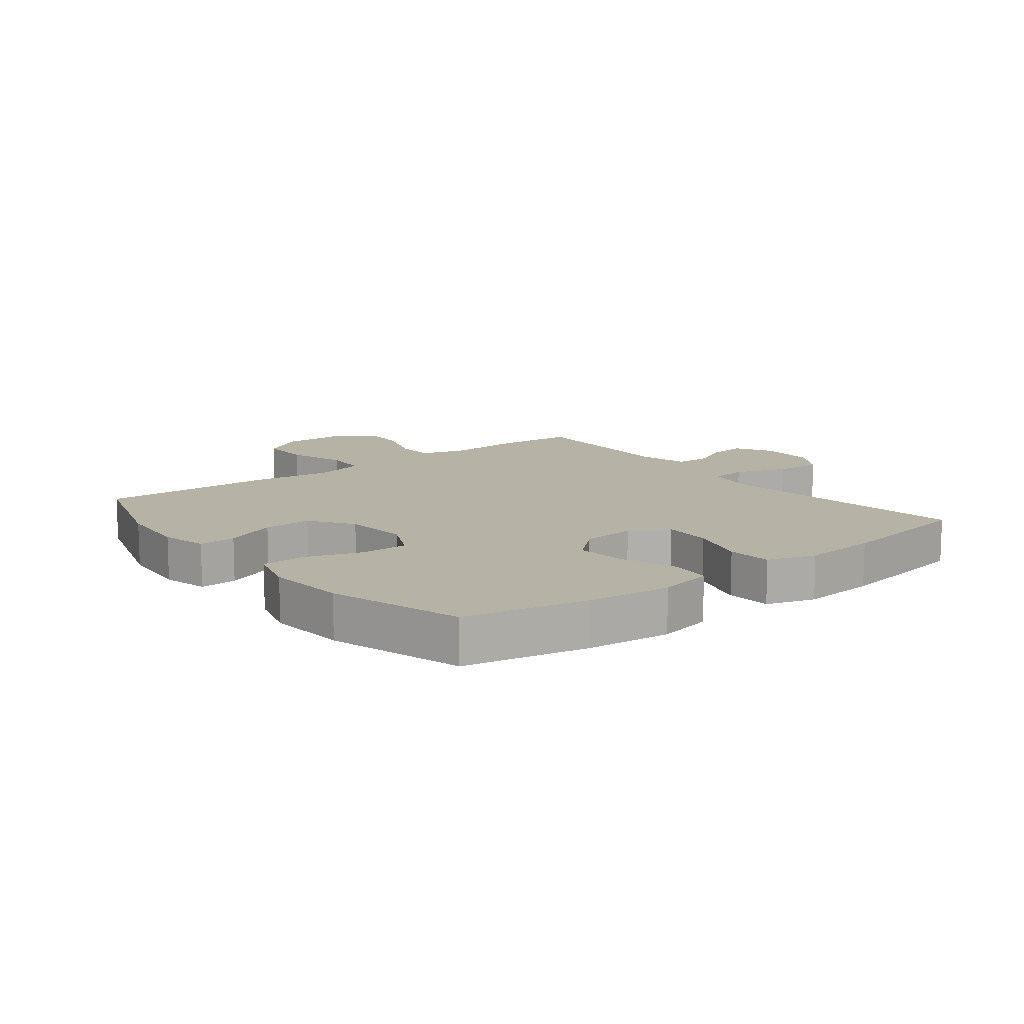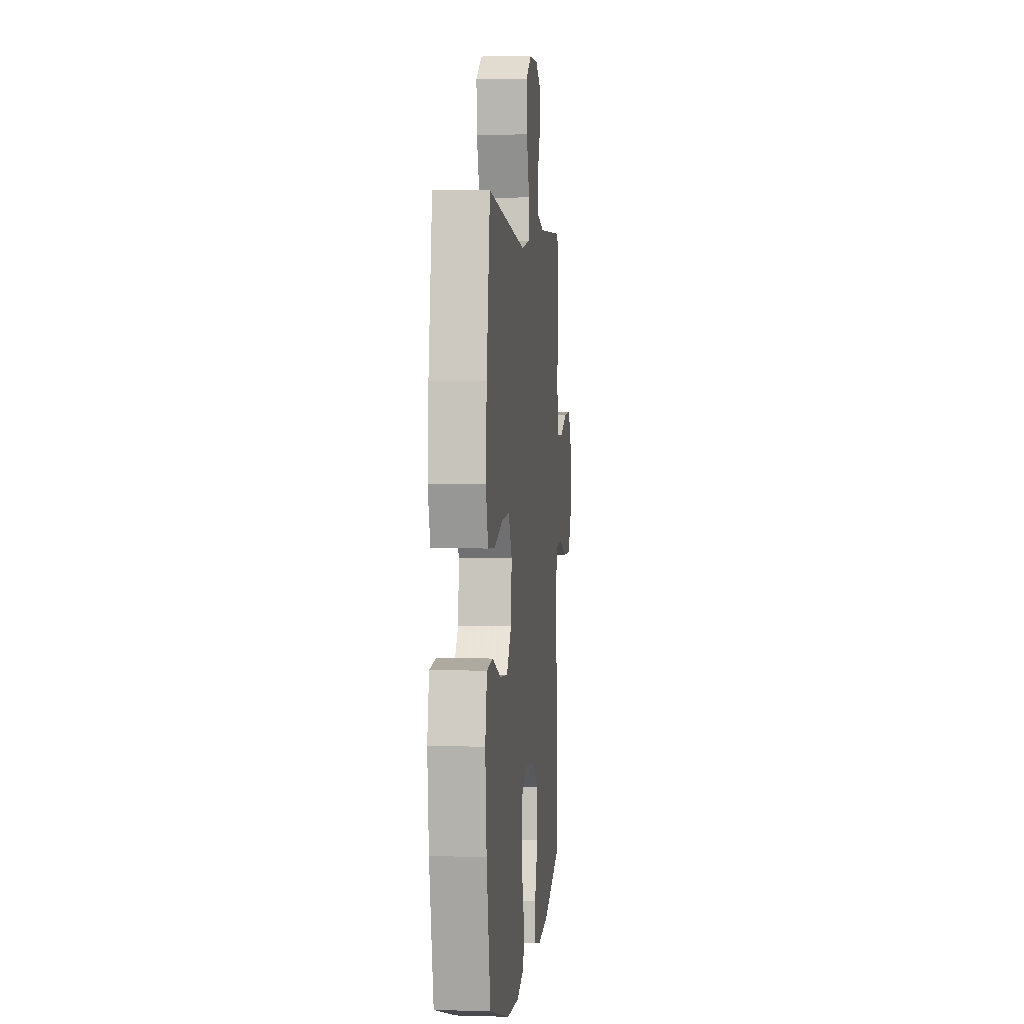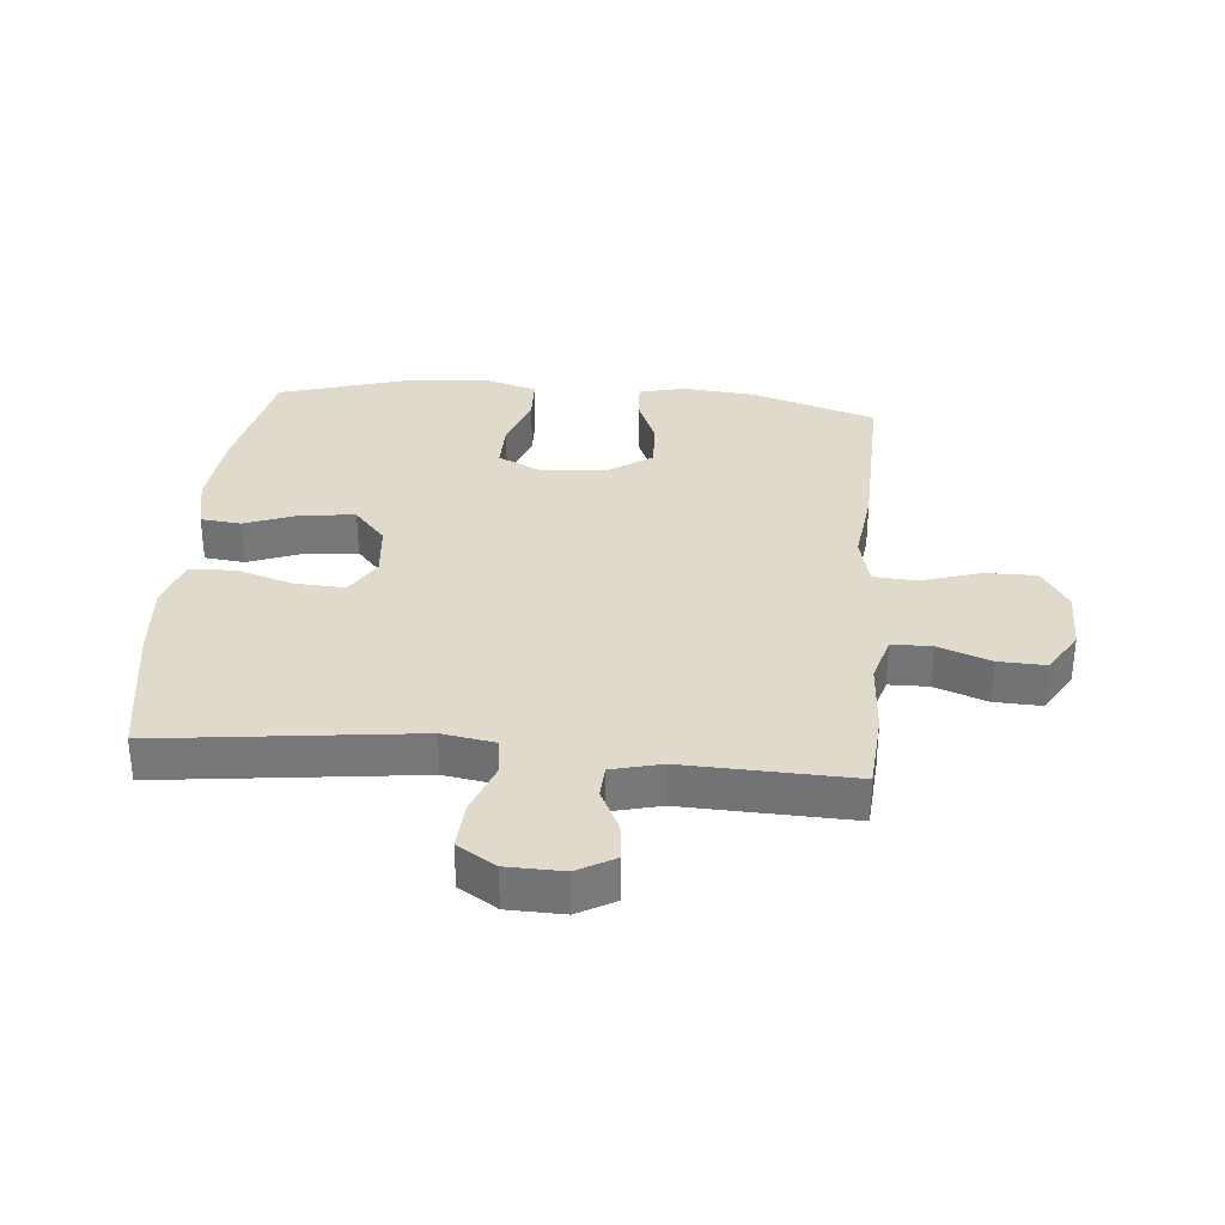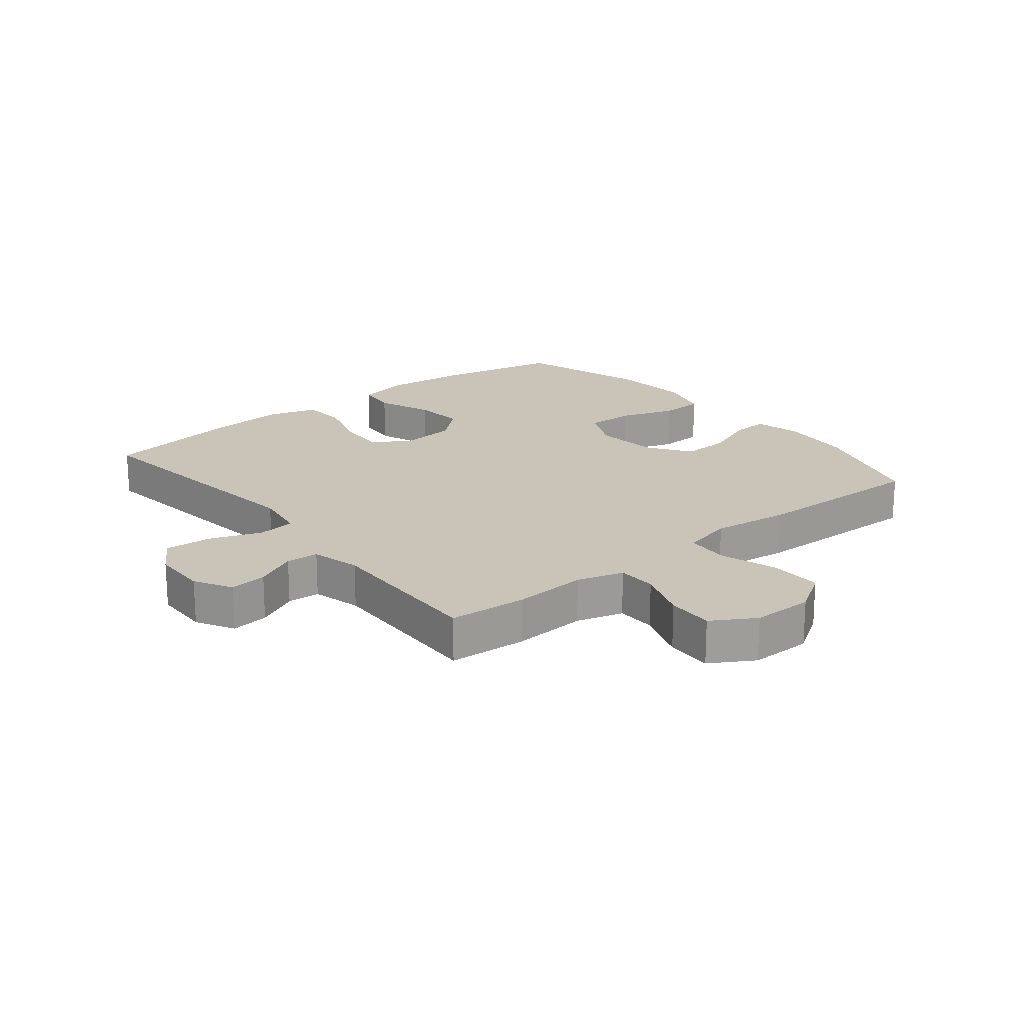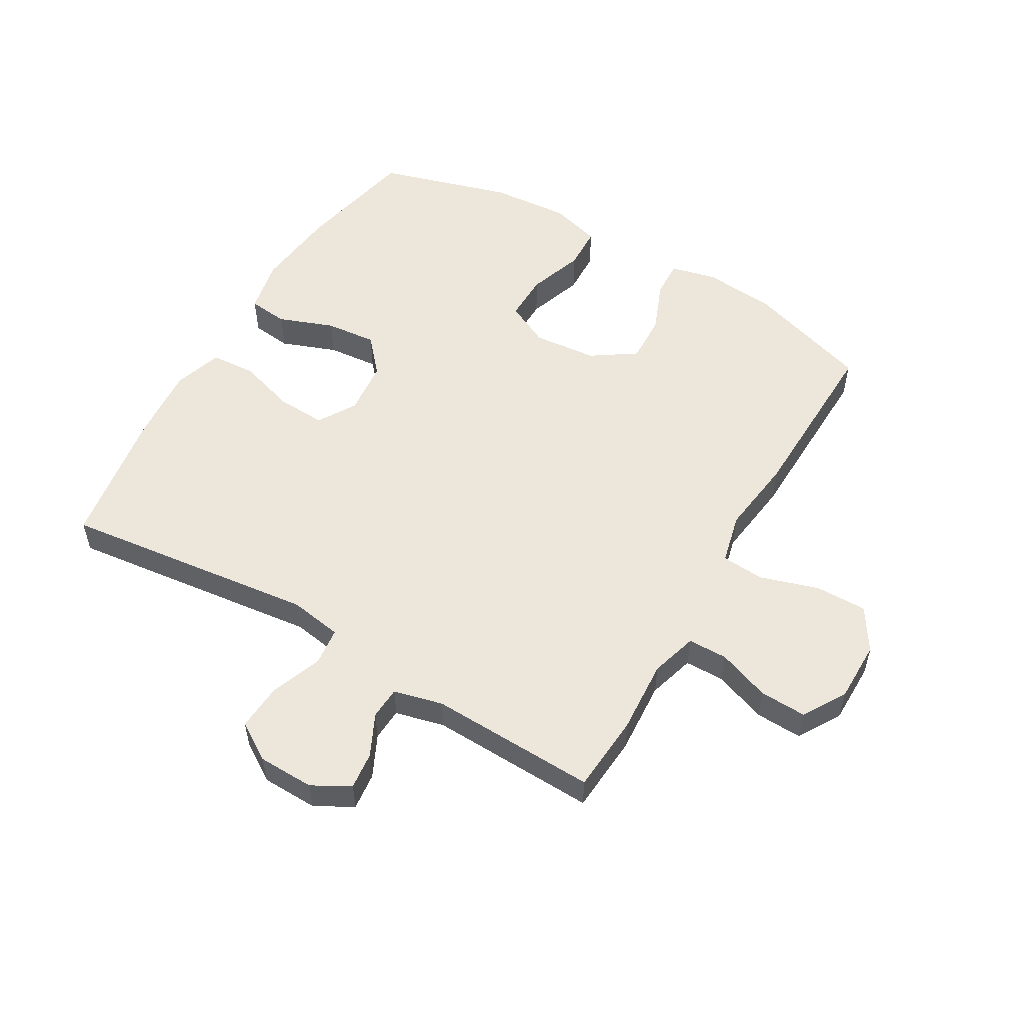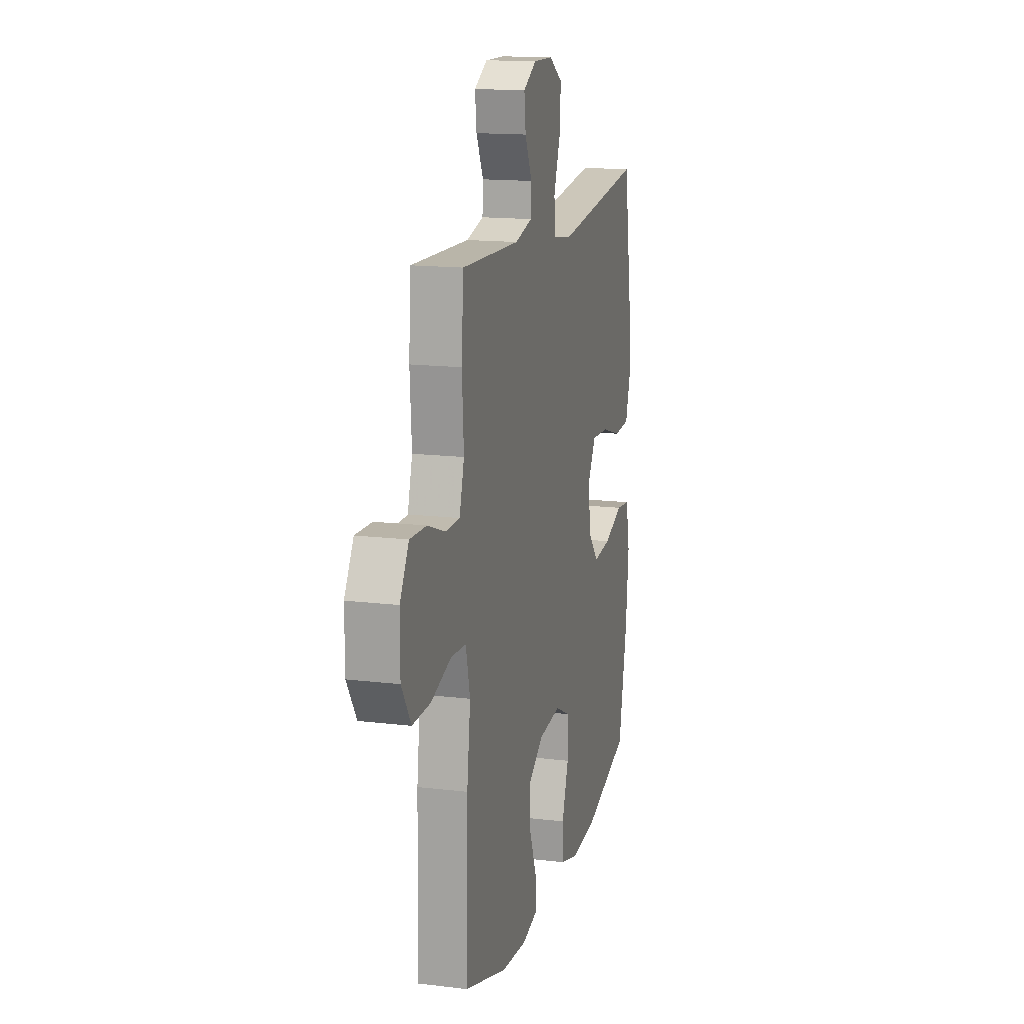
<metadata>
{"format":"obj","ext":"obj","renderer":"f3d","projection":"perspective","resolution":1024,"background":"white","views":[{"elev":12.2,"azim":-128.1,"up":"+Y"},{"elev":3.4,"azim":-84.3,"up":"+Z"},{"elev":33.0,"azim":5.2,"up":"+Y"},{"elev":20.0,"azim":51.0,"up":"+Y"},{"elev":54.0,"azim":30.4,"up":"+Y"},{"elev":15.2,"azim":104.5,"up":"+Z"}]}
</metadata>
<code>
v 0.5 0.07 -0.5
v 0.3 0.07 -0.564
v 0.181 0.07 -0.575
v 0.106 0.07 -0.557
v 0.109 0.07 -0.496
v 0.143 0.07 -0.412
v 0.146 0.07 -0.333
v 0.075 0.07 -0.285
v -0.029 0.07 -0.275
v -0.101 0.07 -0.31
v -0.1 0.07 -0.388
v -0.069 0.07 -0.479
v -0.072 0.07 -0.55
v -0.155 0.07 -0.574
v -0.284 0.07 -0.564
v -0.5 0.07 -0.5
v -0.541 0.07 -0.301
v -0.555 0.07 -0.165
v -0.536 0.07 -0.076
v -0.471 0.07 -0.069
v -0.381 0.07 -0.103
v -0.298 0.07 -0.111
v -0.247 0.07 -0.053
v -0.238 0.07 0.036
v -0.275 0.07 0.098
v -0.355 0.07 0.094
v -0.449 0.07 0.065
v -0.522 0.07 0.07
v -0.547 0.07 0.149
v -0.537 0.07 0.271
v -0.5 0.07 0.5
v -0.086 0.07 0.45
v 0 0.07 0.464
v 0.007 0.07 0.525
v -0.024 0.07 0.61
v -0.029 0.07 0.686
v 0.033 0.07 0.725
v 0.124 0.07 0.727
v 0.185 0.07 0.693
v 0.178 0.07 0.632
v 0.145 0.07 0.564
v 0.148 0.07 0.511
v 0.228 0.07 0.491
v 0.5 0.07 0.5
v 0.509 0.07 0.373
v 0.501 0.07 0.253
v 0.523 0.07 0.177
v 0.587 0.07 0.176
v 0.672 0.07 0.207
v 0.748 0.07 0.21
v 0.79 0.07 0.14
v 0.79 0.07 0.04
v 0.746 0.07 -0.029
v 0.662 0.07 -0.028
v 0.567 0.07 0.002
v 0.497 0.07 -0.003
v 0.477 0.07 -0.086
v 0.493 0.07 -0.213
v 0.5 0 -0.5
v 0.3 0 -0.564
v 0.181 0 -0.575
v 0.106 0 -0.557
v 0.109 0 -0.496
v 0.143 0 -0.412
v 0.146 0 -0.333
v 0.075 0 -0.285
v -0.029 0 -0.275
v -0.101 0 -0.31
v -0.1 0 -0.388
v -0.069 0 -0.479
v -0.072 0 -0.55
v -0.155 0 -0.574
v -0.284 0 -0.564
v -0.5 0 -0.5
v -0.541 0 -0.301
v -0.555 0 -0.165
v -0.536 0 -0.076
v -0.471 0 -0.069
v -0.381 0 -0.103
v -0.298 0 -0.111
v -0.247 0 -0.053
v -0.238 0 0.036
v -0.275 0 0.098
v -0.355 0 0.094
v -0.449 0 0.065
v -0.522 0 0.07
v -0.547 0 0.149
v -0.537 0 0.271
v -0.5 0 0.5
v -0.086 0 0.45
v 0 0 0.464
v 0.007 0 0.525
v -0.024 0 0.61
v -0.029 0 0.686
v 0.033 0 0.725
v 0.124 0 0.727
v 0.185 0 0.693
v 0.178 0 0.632
v 0.145 0 0.564
v 0.148 0 0.511
v 0.228 0 0.491
v 0.5 0 0.5
v 0.509 0 0.373
v 0.501 0 0.253
v 0.523 0 0.177
v 0.587 0 0.176
v 0.672 0 0.207
v 0.748 0 0.21
v 0.79 0 0.14
v 0.79 0 0.04
v 0.746 0 -0.029
v 0.662 0 -0.028
v 0.567 0 0.002
v 0.497 0 -0.003
v 0.477 0 -0.086
v 0.493 0 -0.213
f 57 58 1 2
f 56 57 2 3
f 52 53 54 55
f 52 55 56
f 51 52 56
f 48 49 50 51
f 47 48 51 56
f 46 47 56 3
f 43 44 45 46
f 42 43 46 3
f 38 39 40 41
f 34 35 36 37
f 33 34 37 38
f 29 30 31 32
f 29 32 33
f 26 27 28 29
f 25 26 29 33
f 24 25 33
f 23 24 33
f 18 19 20 21
f 18 21 22
f 17 18 22
f 16 17 22
f 15 16 22 23
f 11 12 13 14
f 10 11 14 15
f 3 4 5 6
f 3 6 7
f 42 3 7
f 33 38 41 42
f 33 42 7 8
f 10 15 23 33
f 9 10 33
f 8 9 33
f 60 59 116 115
f 61 60 115 114
f 113 112 111 110
f 114 113 110
f 114 110 109
f 109 108 107 106
f 114 109 106 105
f 61 114 105 104
f 104 103 102 101
f 61 104 101 100
f 99 98 97 96
f 95 94 93 92
f 96 95 92 91
f 90 89 88 87
f 91 90 87
f 87 86 85 84
f 91 87 84 83
f 91 83 82
f 91 82 81
f 79 78 77 76
f 80 79 76
f 80 76 75
f 80 75 74
f 81 80 74 73
f 72 71 70 69
f 73 72 69 68
f 64 63 62 61
f 65 64 61
f 65 61 100
f 100 99 96 91
f 66 65 100 91
f 91 81 73 68
f 91 68 67
f 91 67 66
f 1 59 60 2
f 2 60 61 3
f 3 61 62 4
f 4 62 63 5
f 5 63 64 6
f 6 64 65 7
f 7 65 66 8
f 8 66 67 9
f 9 67 68 10
f 10 68 69 11
f 11 69 70 12
f 12 70 71 13
f 13 71 72 14
f 14 72 73 15
f 15 73 74 16
f 16 74 75 17
f 17 75 76 18
f 18 76 77 19
f 19 77 78 20
f 20 78 79 21
f 21 79 80 22
f 22 80 81 23
f 23 81 82 24
f 24 82 83 25
f 25 83 84 26
f 26 84 85 27
f 27 85 86 28
f 28 86 87 29
f 29 87 88 30
f 30 88 89 31
f 31 89 90 32
f 32 90 91 33
f 33 91 92 34
f 34 92 93 35
f 35 93 94 36
f 36 94 95 37
f 37 95 96 38
f 38 96 97 39
f 39 97 98 40
f 40 98 99 41
f 41 99 100 42
f 42 100 101 43
f 43 101 102 44
f 44 102 103 45
f 45 103 104 46
f 46 104 105 47
f 47 105 106 48
f 48 106 107 49
f 49 107 108 50
f 50 108 109 51
f 51 109 110 52
f 52 110 111 53
f 53 111 112 54
f 54 112 113 55
f 55 113 114 56
f 56 114 115 57
f 57 115 116 58
f 58 116 59 1

</code>
